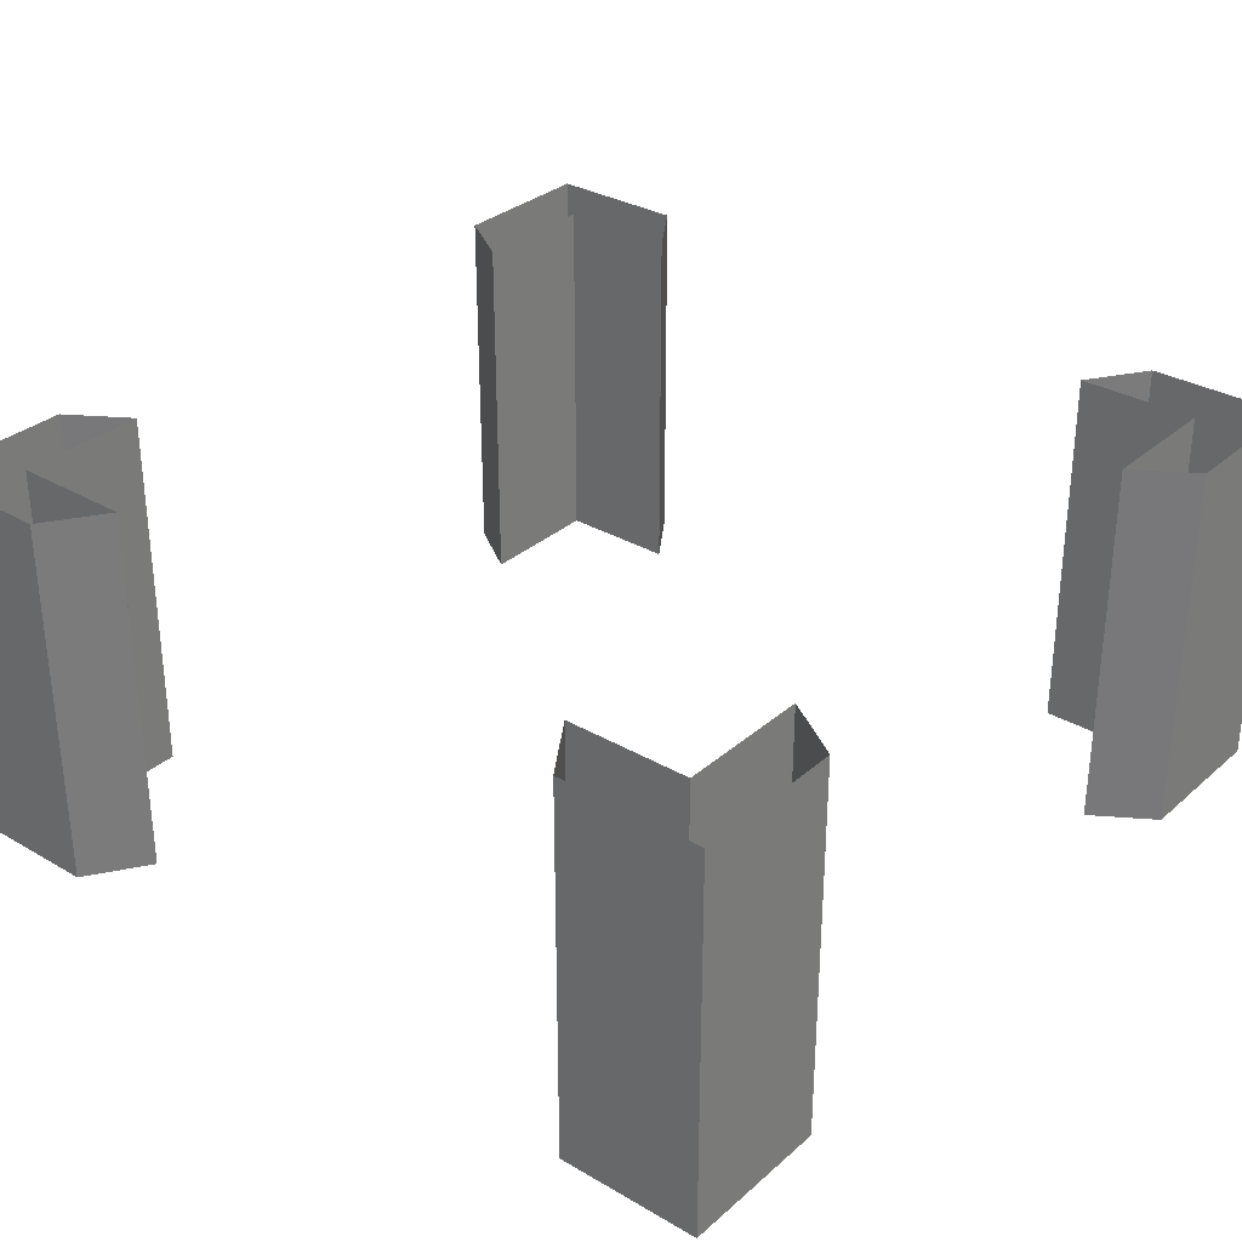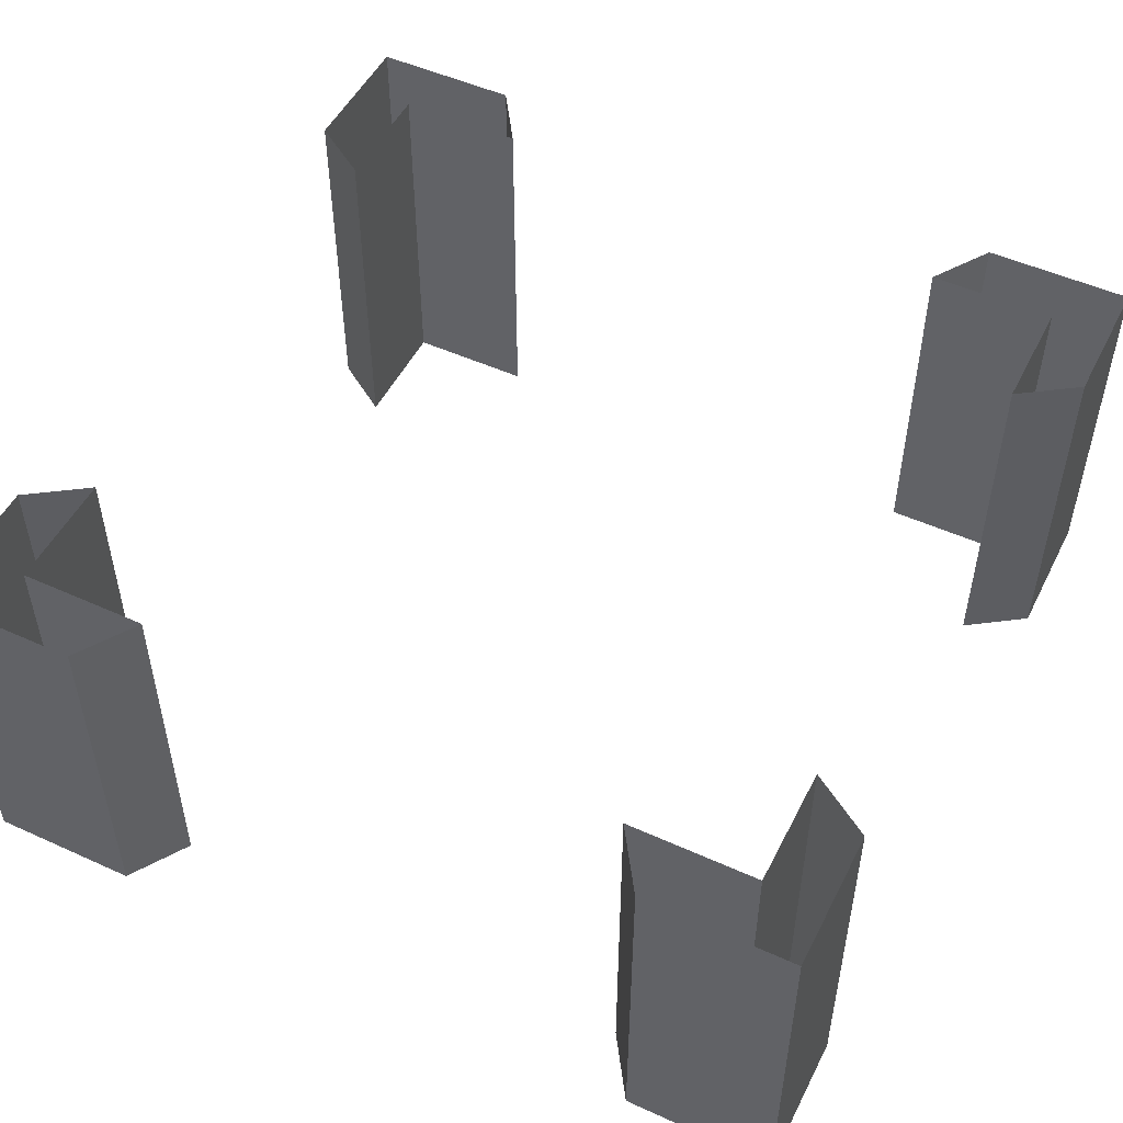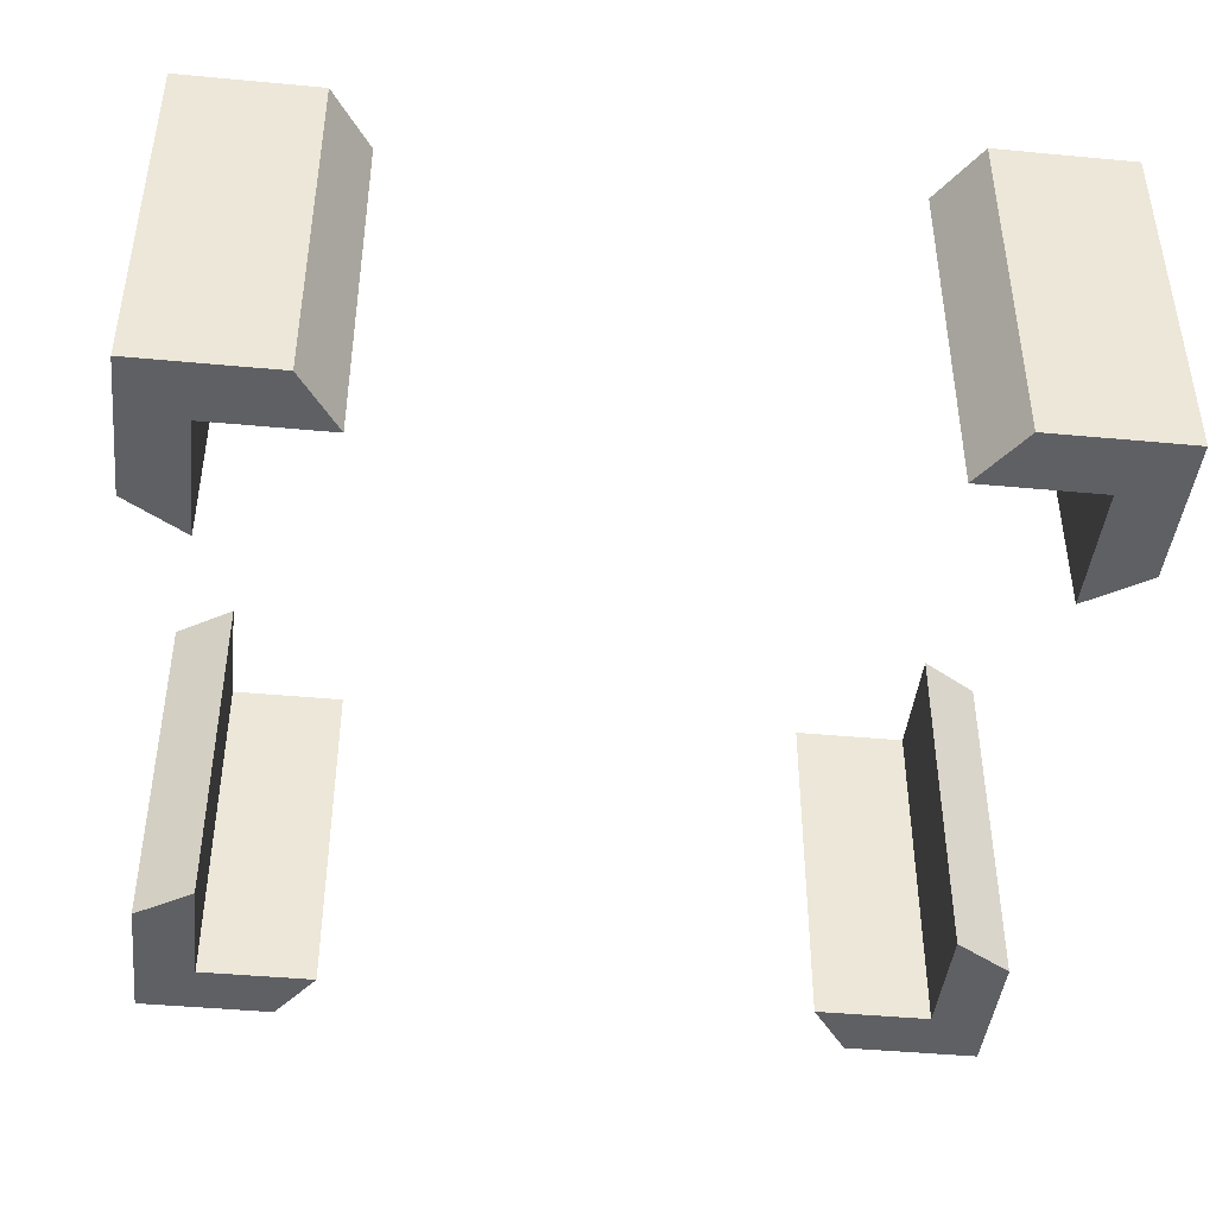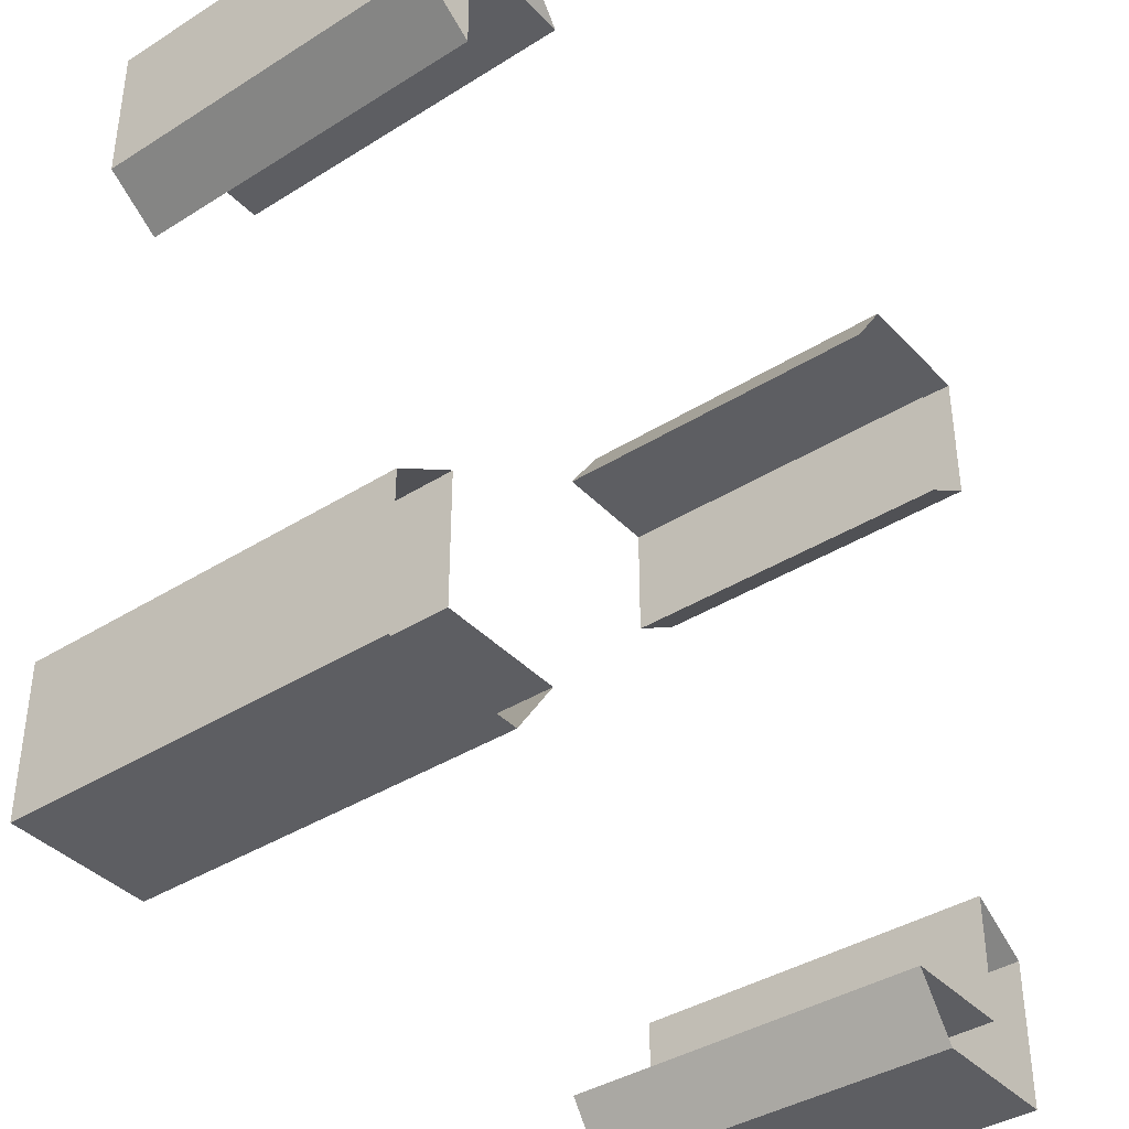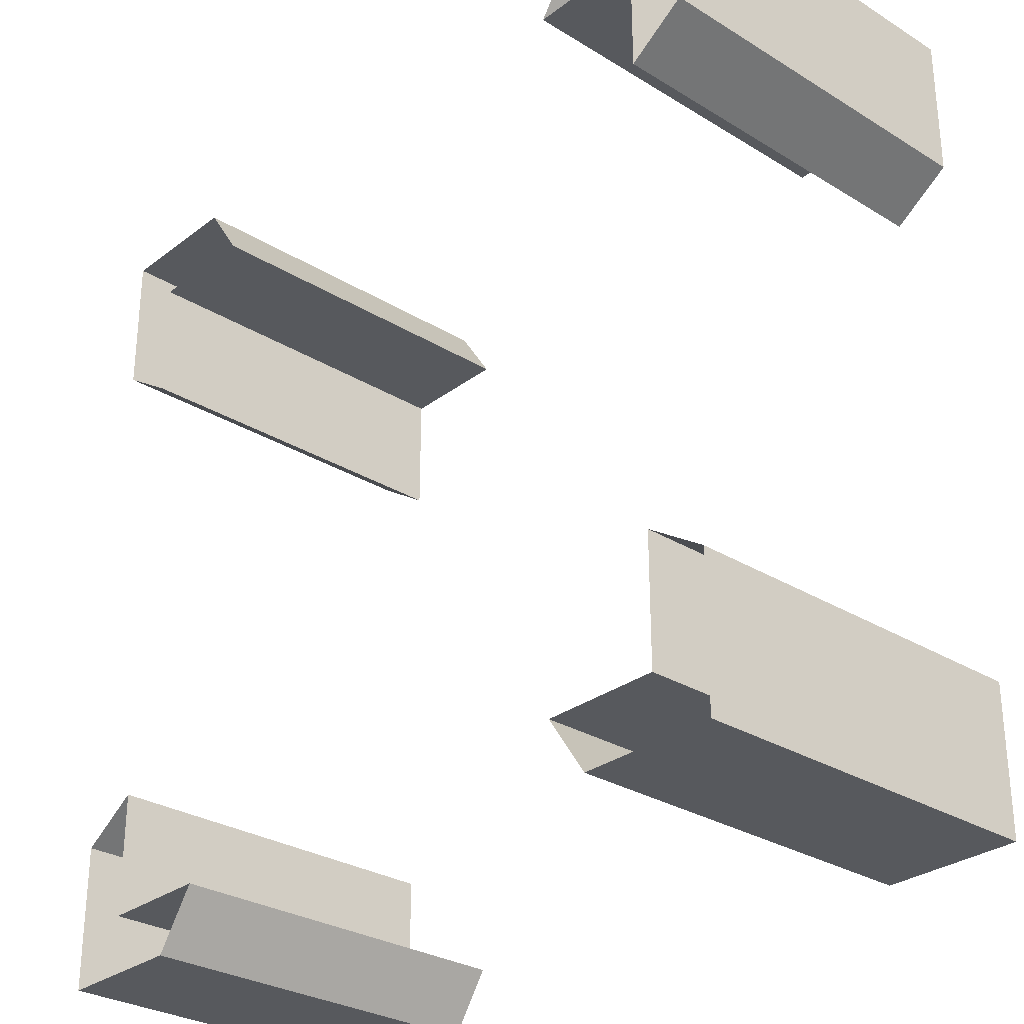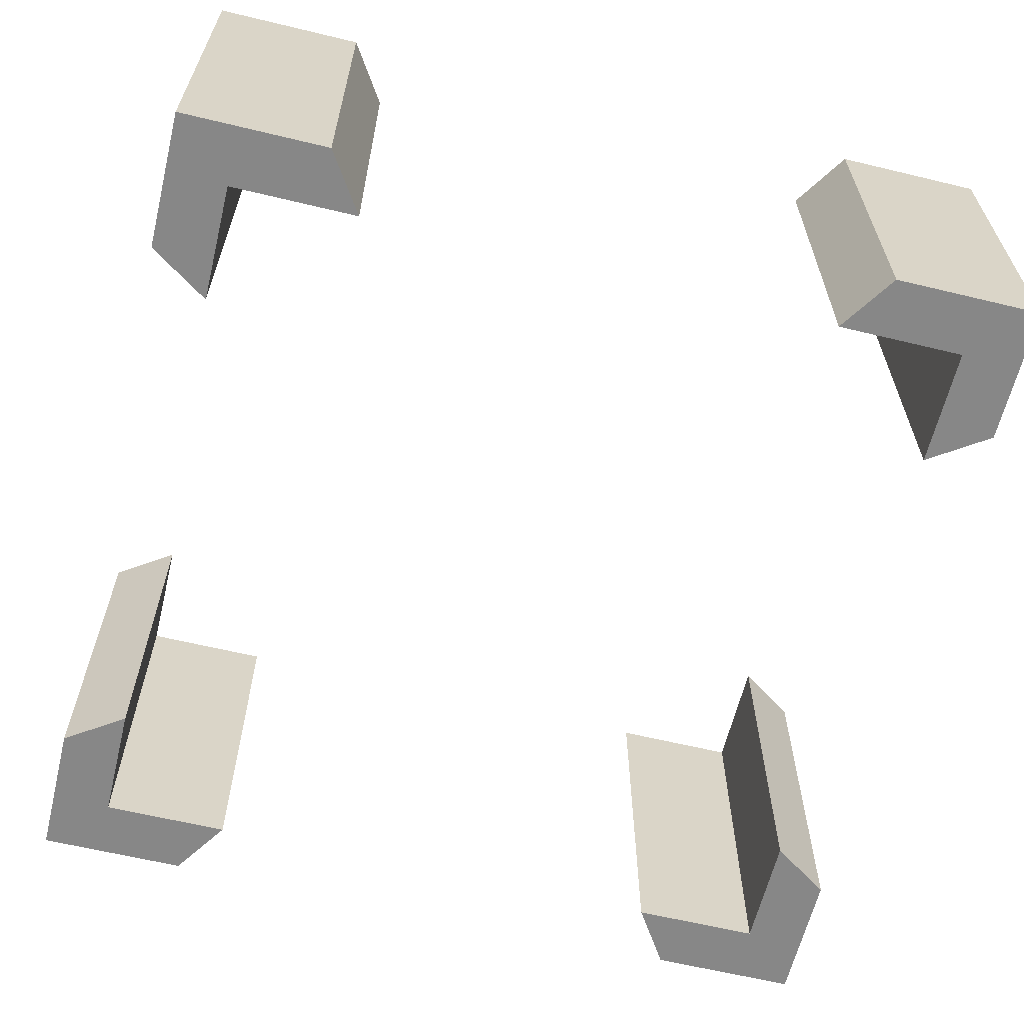
<metadata>
{"format":"obj","ext":"obj","renderer":"f3d","projection":"perspective","resolution":1024,"background":"white","views":[{"elev":31.5,"azim":39.5,"up":"+Y"},{"elev":50.8,"azim":-63.7,"up":"+Y"},{"elev":-43.6,"azim":-6.3,"up":"+Y"},{"elev":-39.2,"azim":128.1,"up":"+Z"},{"elev":-29.5,"azim":-132.1,"up":"+Z"},{"elev":-62.6,"azim":76.3,"up":"+Y"}]}
</metadata>
<code>
o Cube.001
v -9.251 -0.2173 9.251
v -7.95 -0.2173 7.95
v -6.261 -0.2173 9.251
v -5.38 -0.2173 7.95
v -9.251 -0.2173 6.041
v -7.95 -0.2173 5.191
v -6.261 -8.202 9.251
v -9.251 -8.202 9.251
v -5.38 -8.202 7.95
v -7.95 -8.202 7.95
v -9.251 -8.202 6.041
v -7.95 -8.202 5.191
v 9.251 -0.2173 9.251
v 7.95 -0.2173 7.95
v 6.261 -0.2173 9.251
v 5.38 -0.2173 7.95
v 9.251 -0.2173 6.041
v 7.95 -0.2173 5.191
v 6.261 -8.202 9.251
v 9.251 -8.202 9.251
v 5.38 -8.202 7.95
v 7.95 -8.202 7.95
v 9.251 -8.202 6.041
v 7.95 -8.202 5.191
v -9.251 -0.2173 -9.251
v -7.95 -0.2173 -7.95
v -6.261 -0.2173 -9.251
v -5.38 -0.2173 -7.95
v -9.251 -0.2173 -6.041
v -7.95 -0.2173 -5.191
v -6.261 -8.202 -9.251
v -9.251 -8.202 -9.251
v -5.38 -8.202 -7.95
v -7.95 -8.202 -7.95
v -9.251 -8.202 -6.041
v -7.95 -8.202 -5.191
v 9.251 -0.2173 -9.251
v 7.95 -0.2173 -7.95
v 6.261 -0.2173 -9.251
v 5.38 -0.2173 -7.95
v 9.251 -0.2173 -6.041
v 7.95 -0.2173 -5.191
v 6.261 -8.202 -9.251
v 9.251 -8.202 -9.251
v 5.38 -8.202 -7.95
v 7.95 -8.202 -7.95
v 9.251 -8.202 -6.041
v 7.95 -8.202 -5.191
f 2 10 12
f 6 12 11
f 10 8 11
f 10 9 7
f 5 11 8
f 3 7 9
f 4 9 10
f 1 8 7
f 24 22 14
f 23 24 18
f 23 20 22
f 22 20 19
f 20 23 17
f 21 19 15
f 22 21 16
f 19 20 13
f 36 34 26
f 35 36 30
f 35 32 34
f 34 32 31
f 32 35 29
f 33 31 27
f 34 33 28
f 31 32 25
f 38 46 48
f 42 48 47
f 46 44 47
f 46 45 43
f 41 47 44
f 39 43 45
f 40 45 46
f 37 44 43
f 6 2 12
f 5 6 11
f 12 10 11
f 8 10 7
f 1 5 8
f 4 3 9
f 2 4 10
f 3 1 7
f 18 24 14
f 17 23 18
f 24 23 22
f 21 22 19
f 13 20 17
f 16 21 15
f 14 22 16
f 15 19 13
f 30 36 26
f 29 35 30
f 36 35 34
f 33 34 31
f 25 32 29
f 28 33 27
f 26 34 28
f 27 31 25
f 42 38 48
f 41 42 47
f 48 46 47
f 44 46 43
f 37 41 44
f 40 39 45
f 38 40 46
f 39 37 43

</code>
